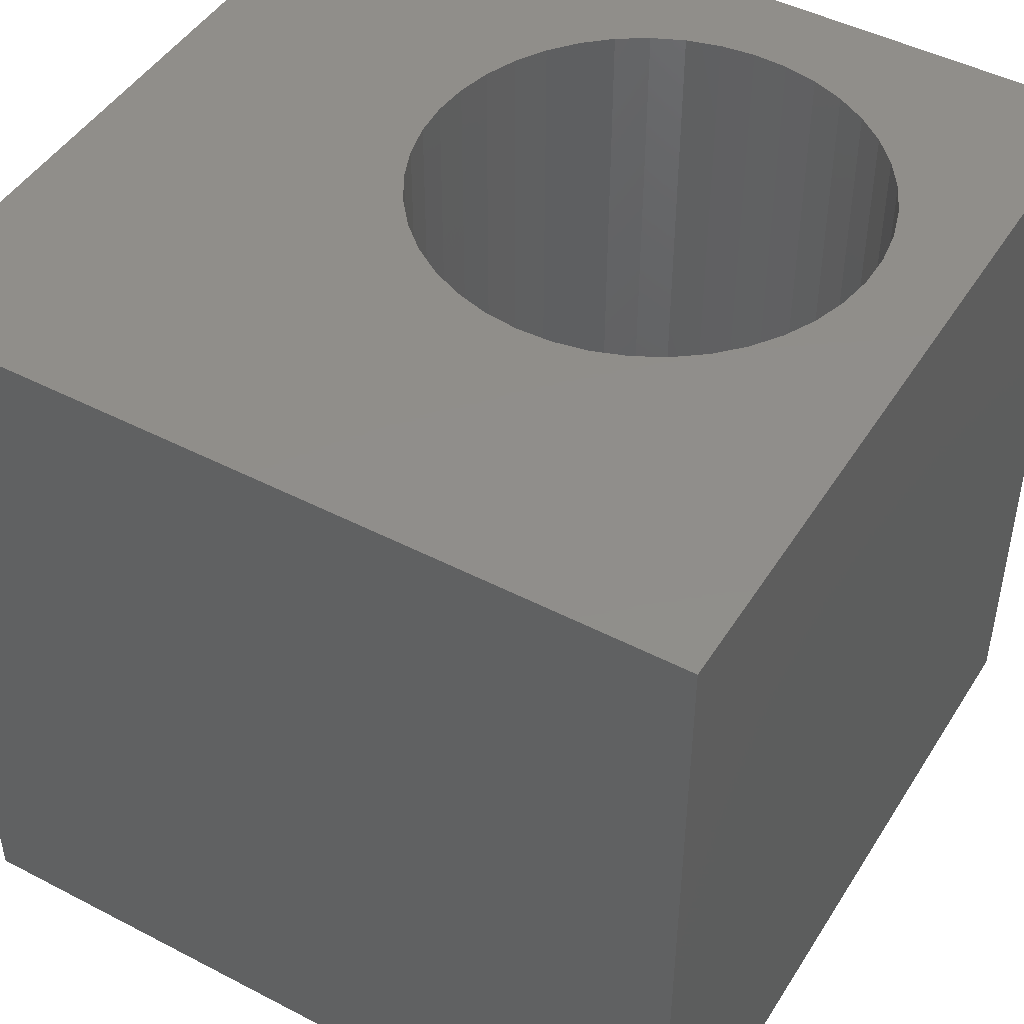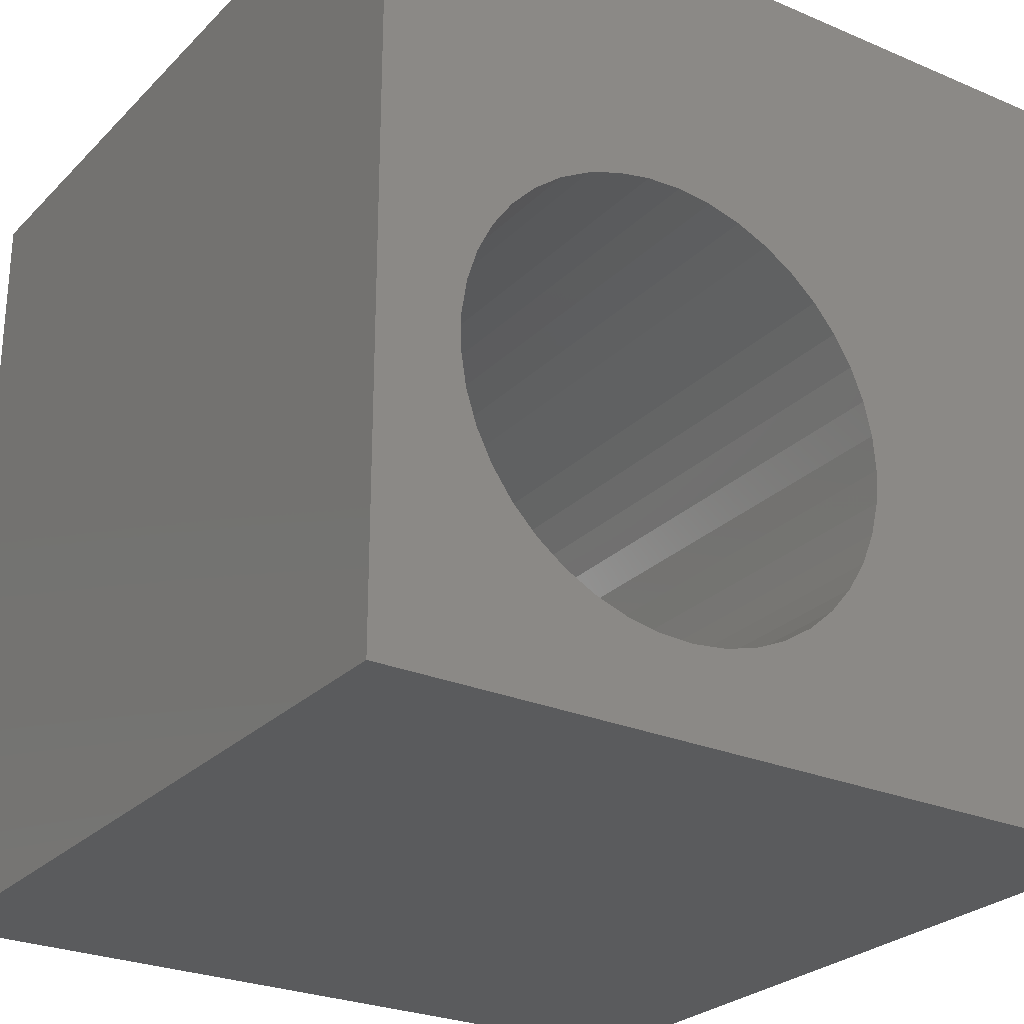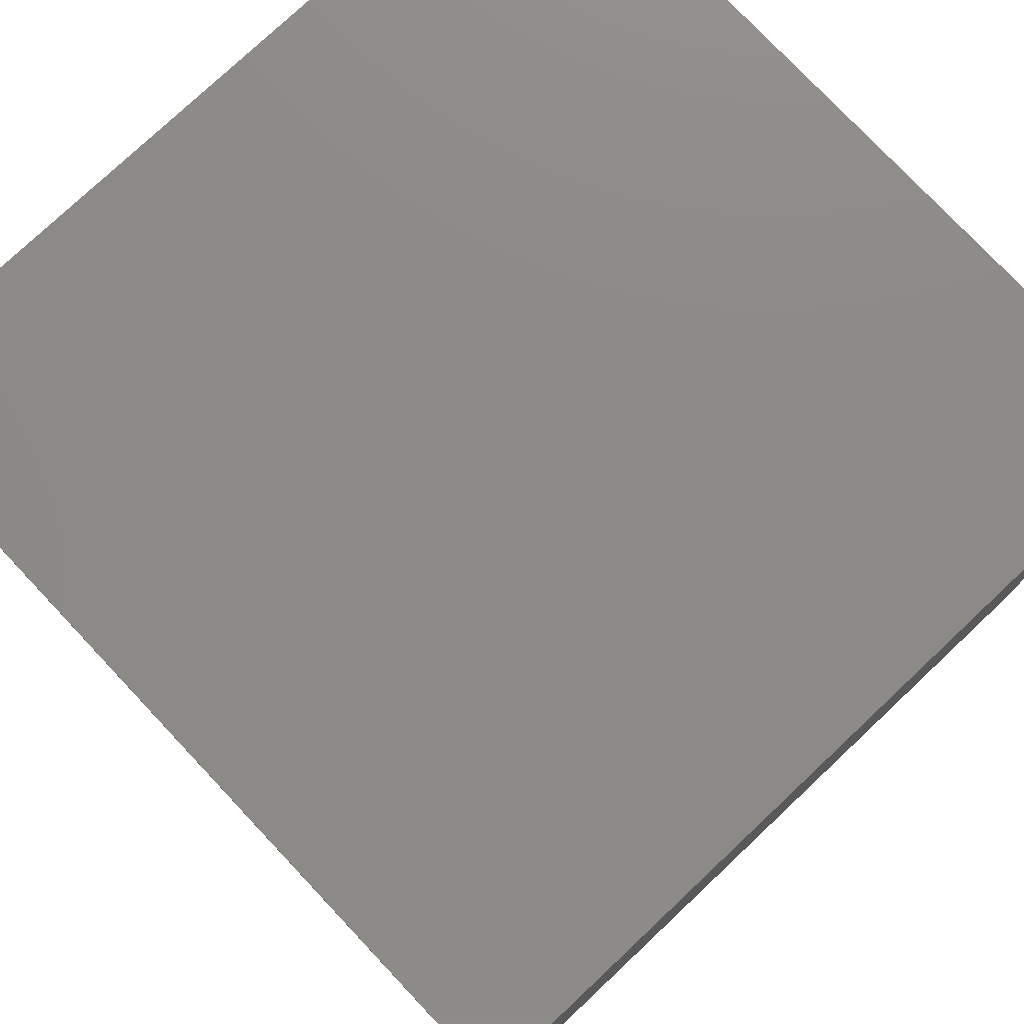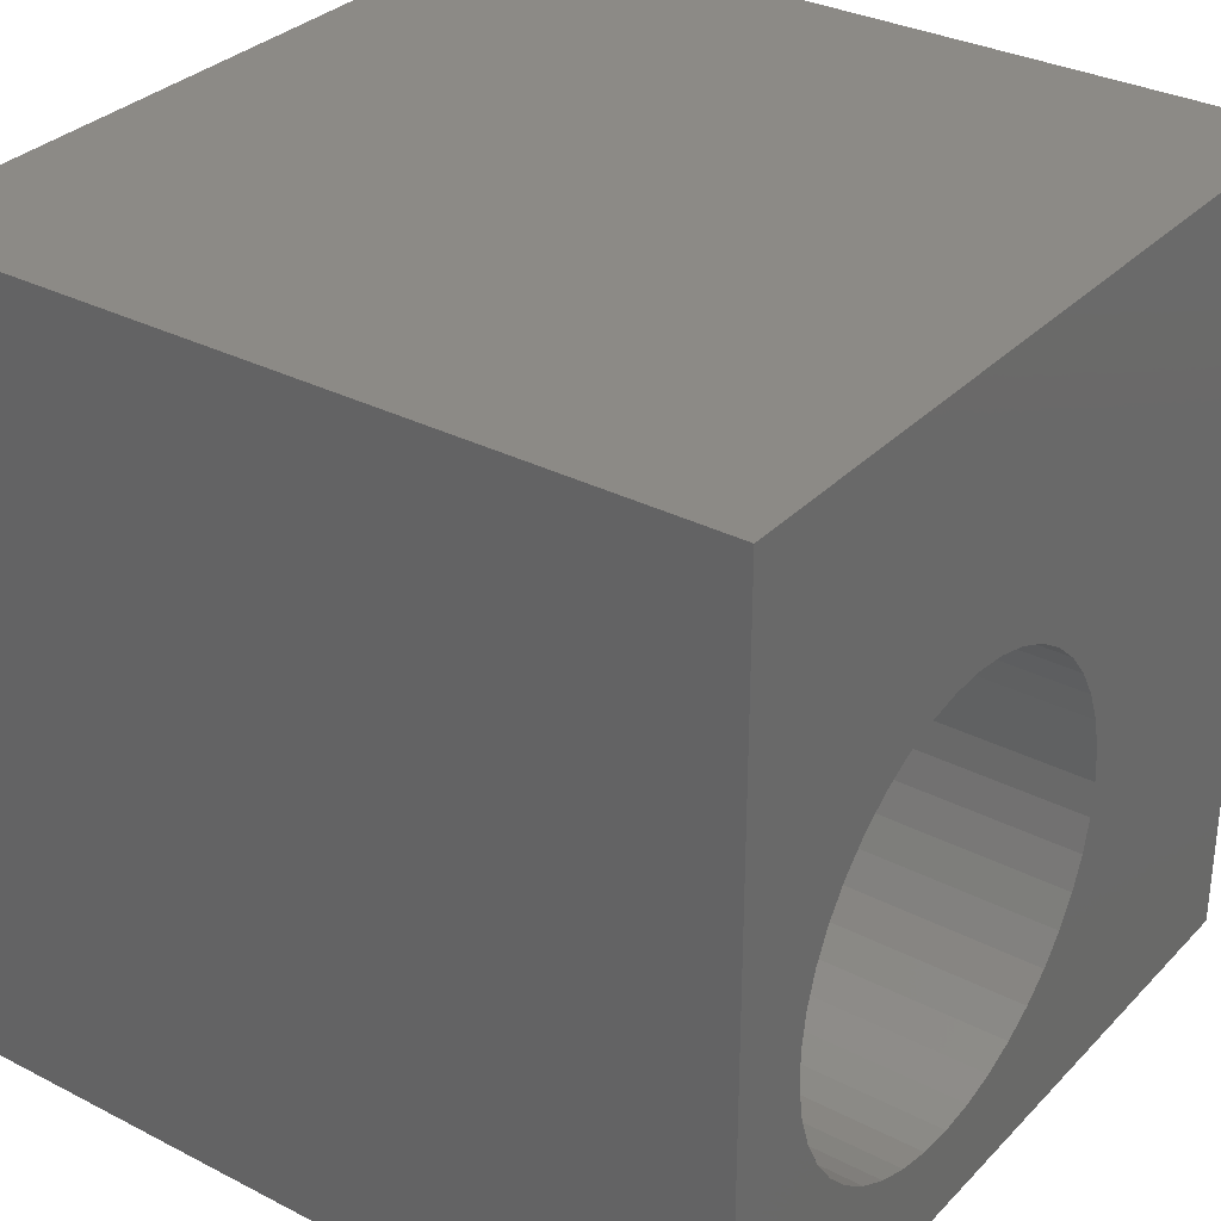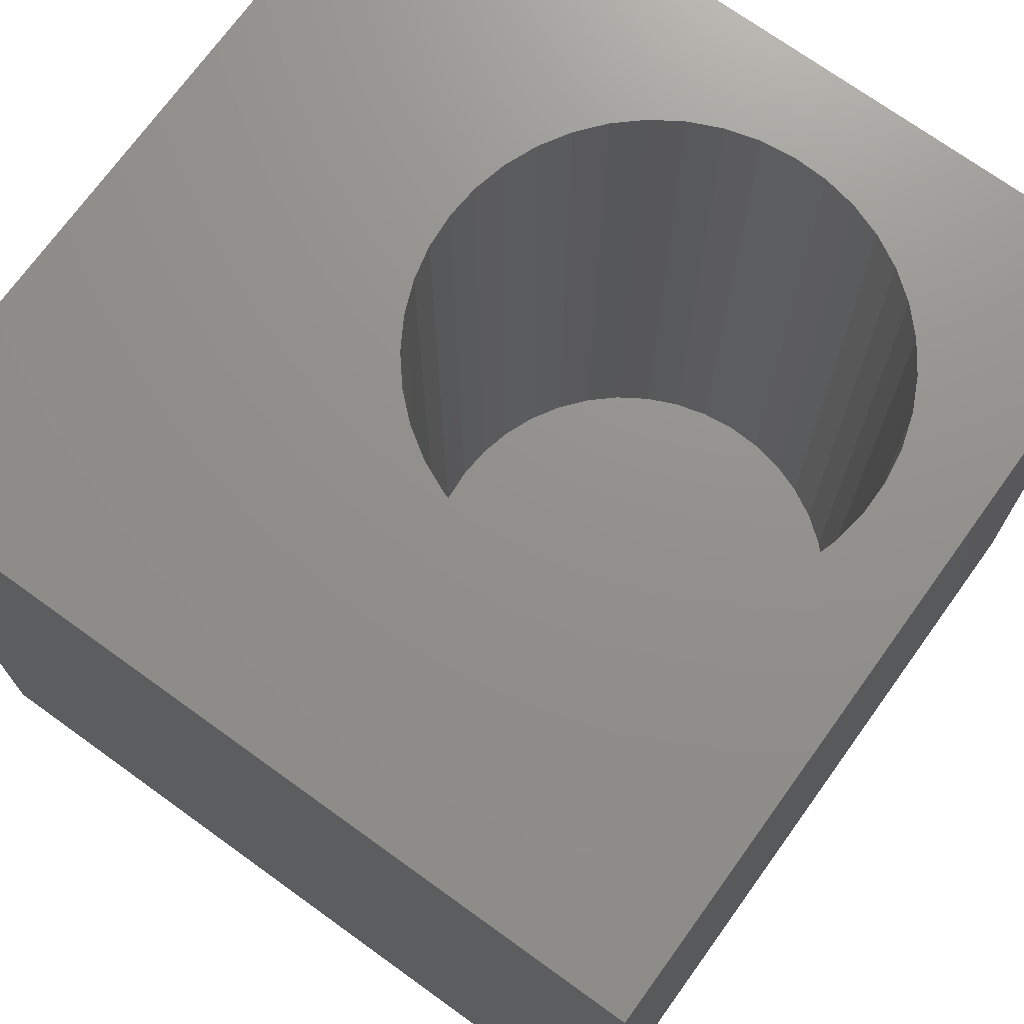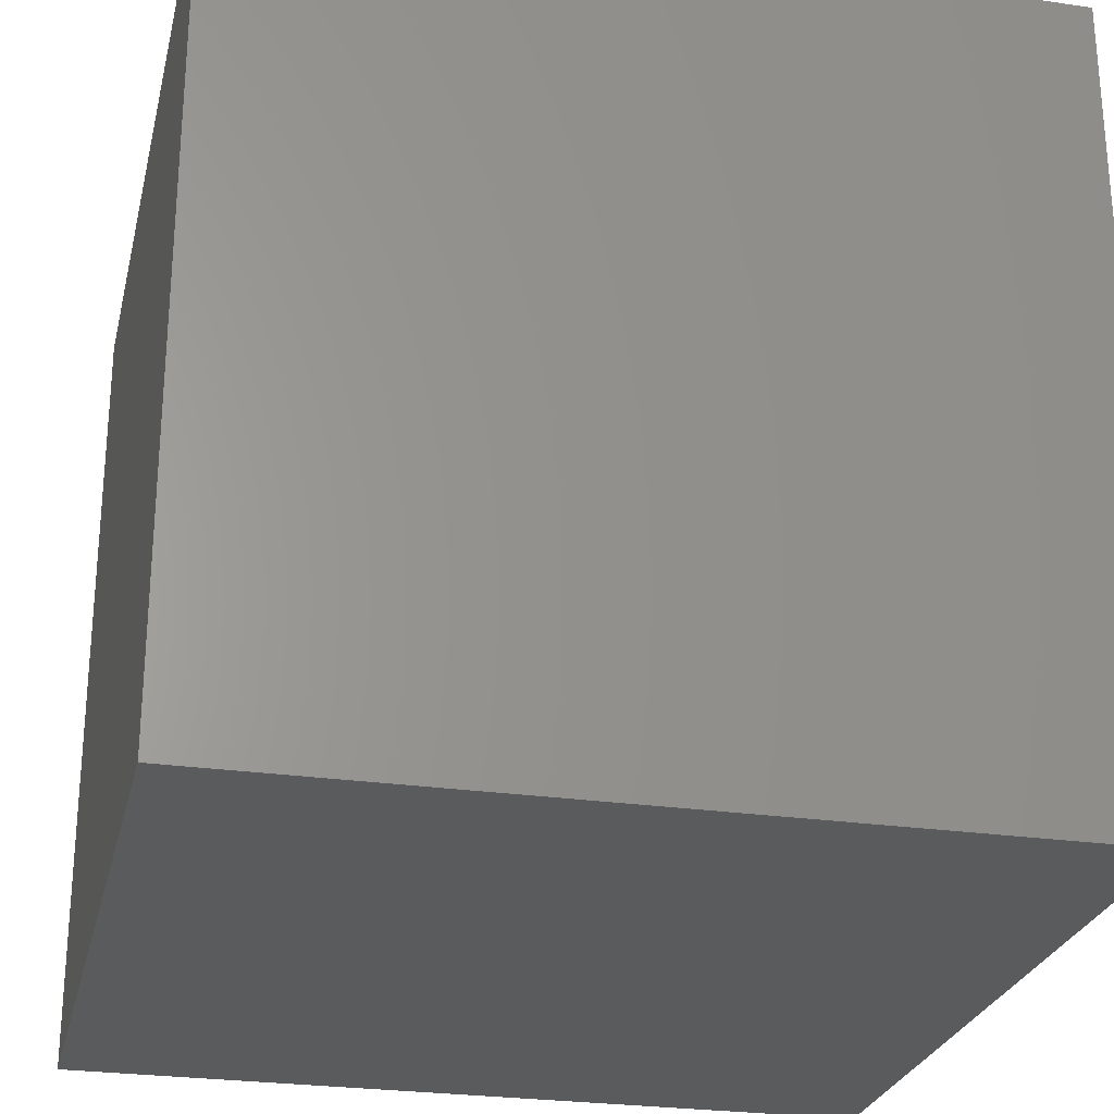
<metadata>
{"format":"stl","ext":"stl","renderer":"f3d","projection":"perspective","resolution":1024,"background":"white","views":[{"elev":46.6,"azim":-149.4,"up":"+Z"},{"elev":-26.4,"azim":-33.8,"up":"+Y"},{"elev":77.4,"azim":-133.3,"up":"+Y"},{"elev":32.1,"azim":-54.2,"up":"+Y"},{"elev":72.2,"azim":-144.2,"up":"+Z"},{"elev":-26.2,"azim":-102.9,"up":"+Z"}]}
</metadata>
<code>
# stl→obj: 90 verts, 176 faces
v 0 10 10
v 0 10 0
v 0 0 10
v 0 0 0
v 10 0 10
v 10 10 10
v 6.591 4.343 10
v 6.624 3.915 10
v 6.591 3.487 10
v 6.493 3.069 10
v 6.333 2.671 10
v 6.114 2.302 10
v 5.84 1.971 10
v 5.84 5.86 10
v 6.114 5.528 10
v 6.333 5.159 10
v 6.493 4.761 10
v 5.52 1.685 10
v 5.16 1.452 10
v 4.768 1.276 10
v 1.219 4.963 10
v 1.41 5.348 10
v 3.077 6.619 10
v 2.673 6.474 10
v 2.296 6.269 10
v 4.768 6.554 10
v 5.16 6.378 10
v 5.52 6.145 10
v 1.657 5.699 10
v 1.955 6.008 10
v 3.499 6.701 10
v 3.927 6.717 10
v 4.354 6.668 10
v 3.077 1.212 10
v 2.673 1.357 10
v 2.296 1.562 10
v 1.955 1.822 10
v 1.657 2.131 10
v 1.41 2.482 10
v 1.219 2.867 10
v 1.09 3.276 10
v 4.354 1.163 10
v 3.927 1.113 10
v 3.499 1.13 10
v 1.024 3.701 10
v 1.024 4.13 10
v 1.09 4.554 10
v 10 10 0
v 10 0 0
v 6.591 3.487 1.066
v 6.624 3.915 1.066
v 6.591 4.343 1.066
v 6.493 4.761 1.066
v 6.333 5.159 1.066
v 6.114 5.528 1.066
v 5.84 5.86 1.066
v 5.52 6.145 1.066
v 5.16 6.378 1.066
v 4.768 6.554 1.066
v 4.354 6.668 1.066
v 3.927 6.717 1.066
v 3.499 6.701 1.066
v 3.077 6.619 1.066
v 2.673 6.474 1.066
v 2.296 6.269 1.066
v 1.955 6.008 1.066
v 1.657 5.699 1.066
v 1.41 5.348 1.066
v 1.219 4.963 1.066
v 1.09 4.554 1.066
v 1.024 4.13 1.066
v 1.024 3.701 1.066
v 1.09 3.276 1.066
v 1.219 2.867 1.066
v 1.41 2.482 1.066
v 1.657 2.131 1.066
v 1.955 1.822 1.066
v 2.296 1.562 1.066
v 2.673 1.357 1.066
v 3.077 1.212 1.066
v 3.499 1.13 1.066
v 3.927 1.113 1.066
v 4.354 1.163 1.066
v 4.768 1.276 1.066
v 5.16 1.452 1.066
v 5.52 1.685 1.066
v 5.84 1.971 1.066
v 6.114 2.302 1.066
v 6.333 2.671 1.066
v 6.493 3.069 1.066
f 1 2 3
f 3 2 4
f 5 6 7
f 7 8 5
f 5 8 9
f 5 9 10
f 10 11 5
f 5 11 12
f 5 12 13
f 6 14 15
f 15 16 6
f 6 16 17
f 6 17 7
f 13 18 5
f 5 18 19
f 5 19 20
f 21 22 1
f 23 1 24
f 24 1 25
f 26 27 6
f 6 27 28
f 6 28 14
f 22 29 1
f 1 29 30
f 1 30 25
f 23 31 1
f 1 31 32
f 1 32 6
f 6 32 33
f 6 33 26
f 34 35 3
f 35 36 3
f 3 36 37
f 3 37 38
f 38 39 3
f 3 39 40
f 3 40 41
f 20 42 5
f 5 42 43
f 5 43 3
f 3 43 44
f 3 44 34
f 41 45 3
f 3 45 46
f 3 46 1
f 1 46 47
f 1 47 21
f 48 6 49
f 49 6 5
f 2 48 4
f 4 48 49
f 6 48 1
f 1 48 2
f 49 5 4
f 4 5 3
f 50 8 51
f 51 8 7
f 51 7 52
f 52 7 17
f 52 17 53
f 53 17 16
f 53 16 54
f 54 16 15
f 54 15 55
f 55 15 14
f 55 14 56
f 56 14 28
f 56 28 57
f 57 28 27
f 57 27 58
f 58 27 26
f 58 26 59
f 59 26 33
f 59 33 60
f 60 33 32
f 60 32 61
f 61 32 31
f 61 31 62
f 62 31 23
f 62 23 63
f 63 23 24
f 63 24 64
f 64 24 25
f 64 25 65
f 65 25 30
f 65 30 66
f 66 30 29
f 66 29 67
f 67 29 22
f 67 22 68
f 68 22 21
f 68 21 69
f 69 21 47
f 69 47 70
f 70 47 46
f 70 46 71
f 71 46 45
f 71 45 72
f 72 45 41
f 72 41 73
f 73 41 40
f 73 40 74
f 74 40 39
f 74 39 75
f 75 39 38
f 75 38 76
f 76 38 37
f 76 37 77
f 77 37 36
f 77 36 78
f 78 36 35
f 78 35 79
f 79 35 34
f 79 34 80
f 80 34 44
f 80 44 81
f 81 44 43
f 81 43 82
f 82 43 42
f 82 42 83
f 83 42 20
f 83 20 84
f 84 20 19
f 84 19 85
f 85 19 18
f 85 18 86
f 86 18 13
f 86 13 87
f 87 13 12
f 87 12 88
f 88 12 11
f 88 11 89
f 89 11 10
f 89 10 90
f 90 10 9
f 90 9 50
f 50 9 8
f 76 77 88
f 52 53 54
f 68 69 88
f 77 78 88
f 88 78 79
f 88 79 80
f 52 54 51
f 89 58 88
f 88 58 59
f 59 60 88
f 88 60 61
f 88 61 62
f 62 63 88
f 88 63 64
f 88 64 65
f 89 90 58
f 58 90 50
f 58 50 57
f 57 50 56
f 65 66 88
f 88 66 67
f 88 67 68
f 88 72 73
f 51 54 50
f 50 54 55
f 50 55 56
f 69 70 88
f 88 70 71
f 88 71 72
f 73 74 88
f 88 74 75
f 88 75 76
f 80 84 85
f 81 82 80
f 80 82 83
f 80 83 84
f 85 86 80
f 80 86 87
f 80 87 88

</code>
